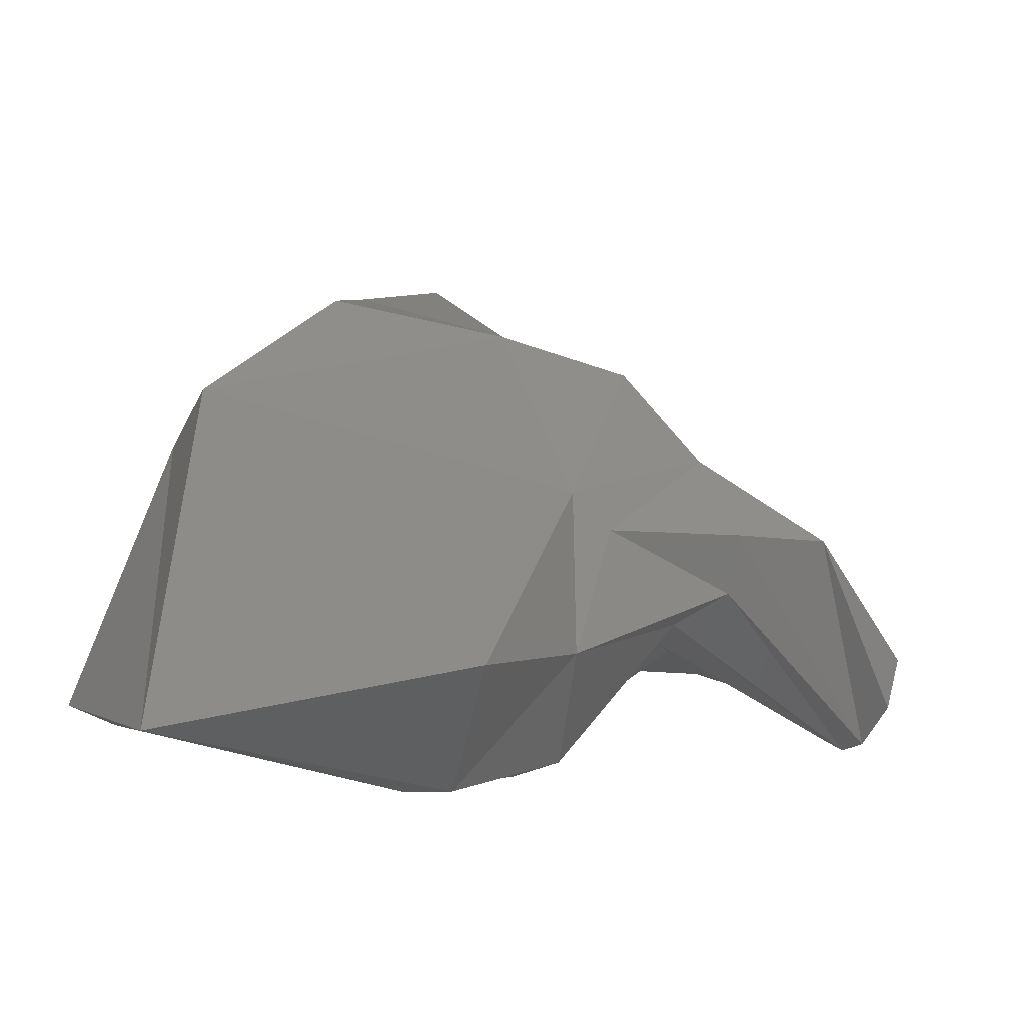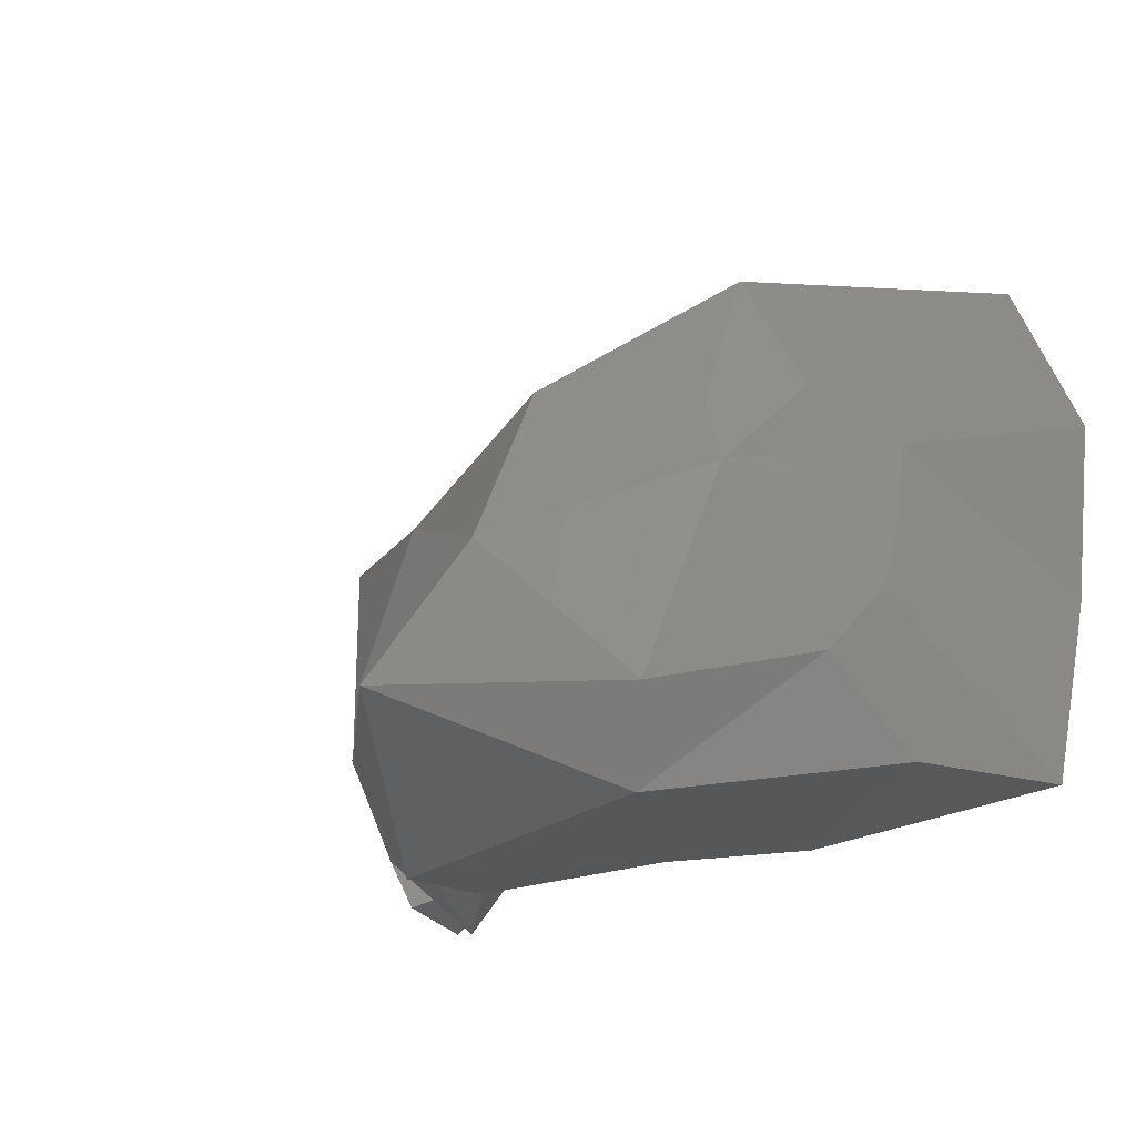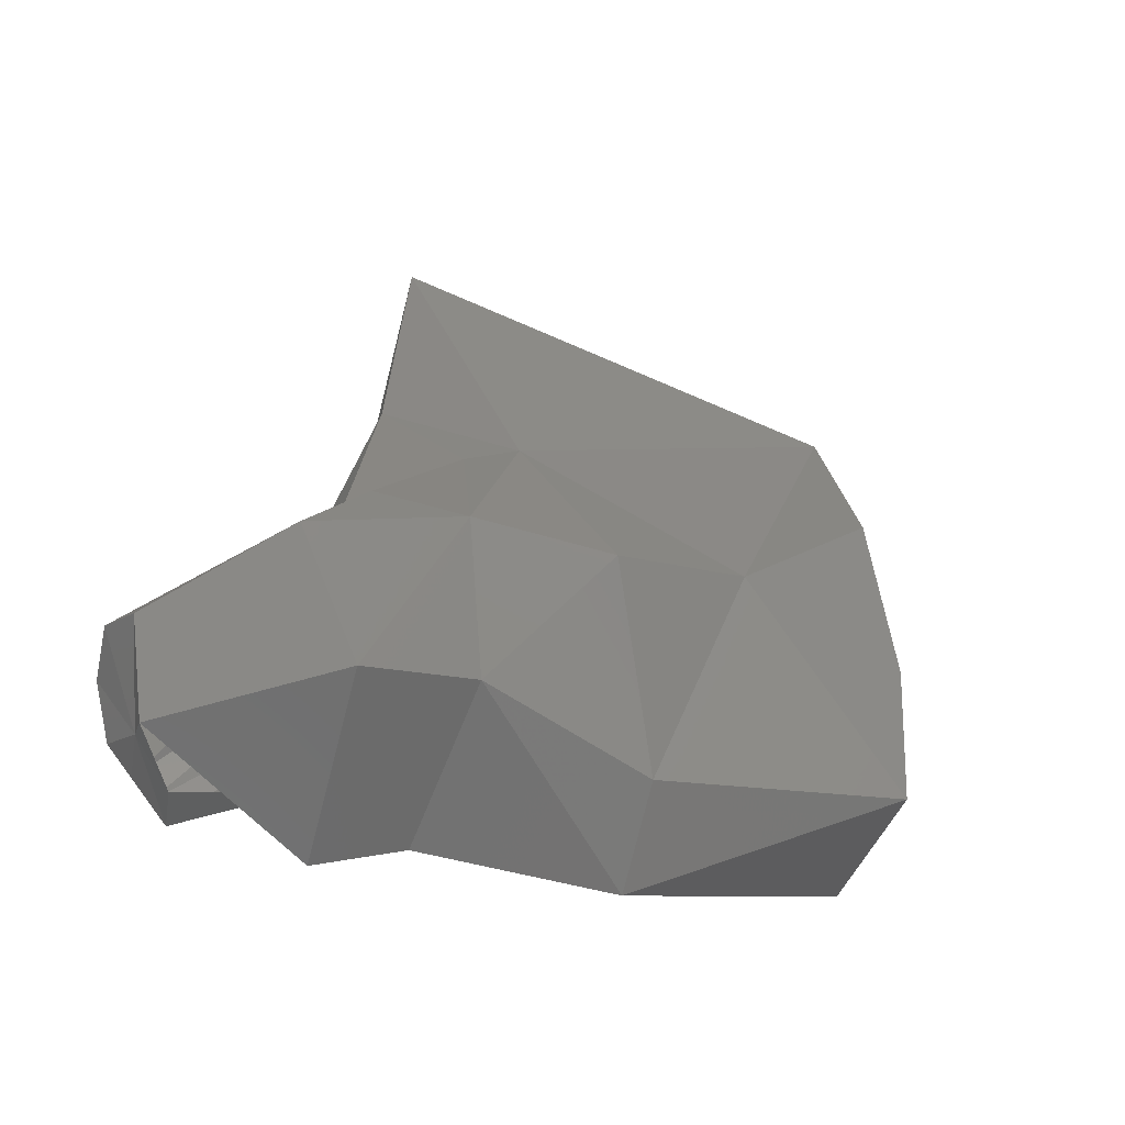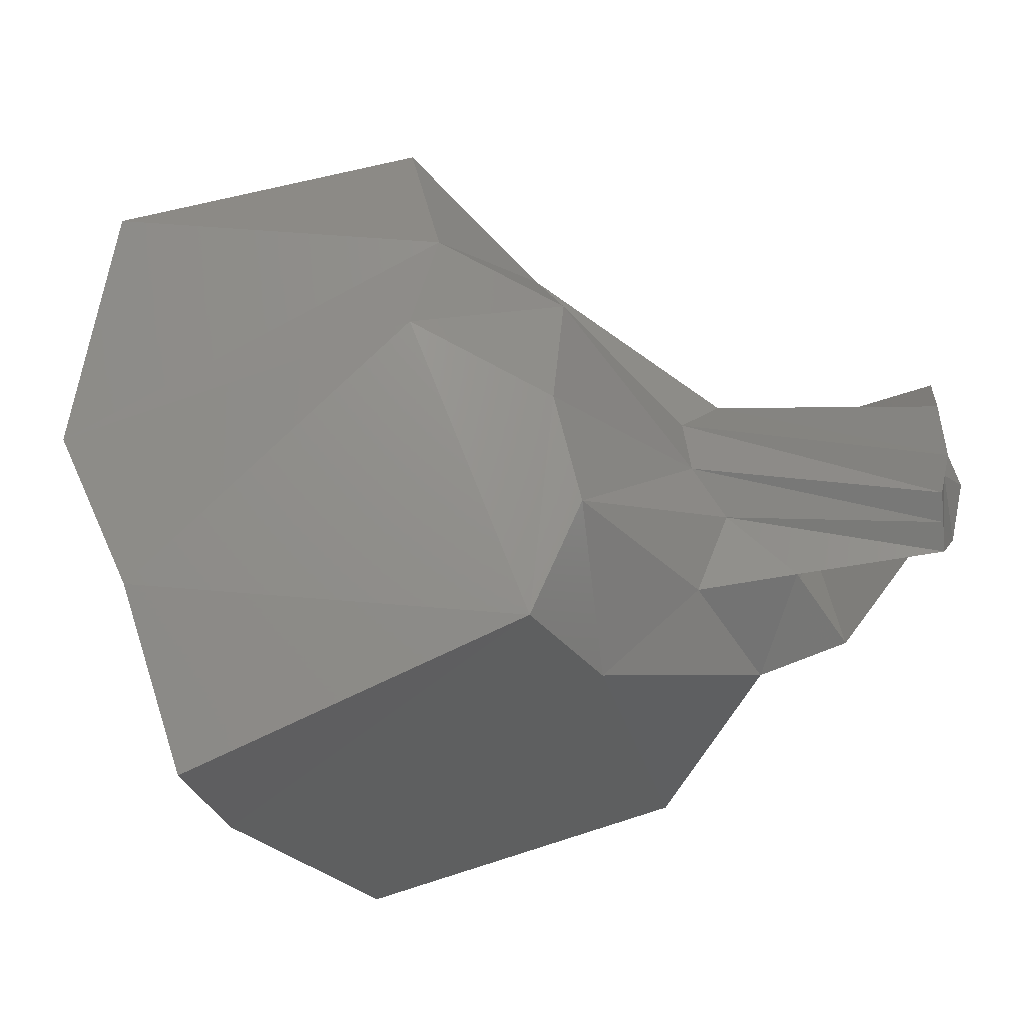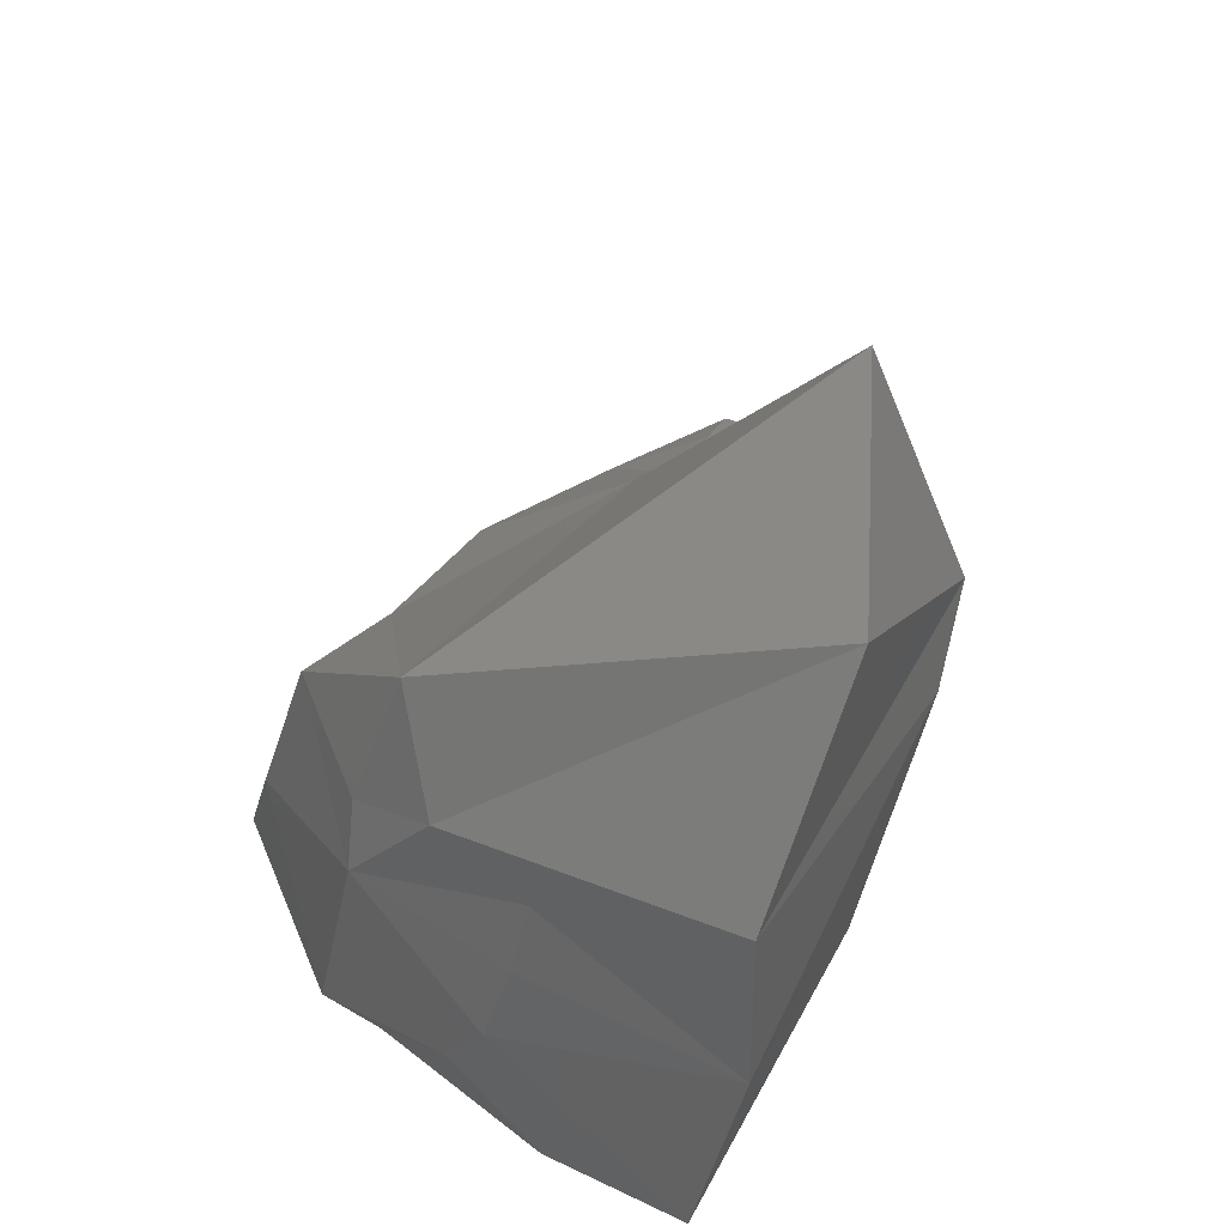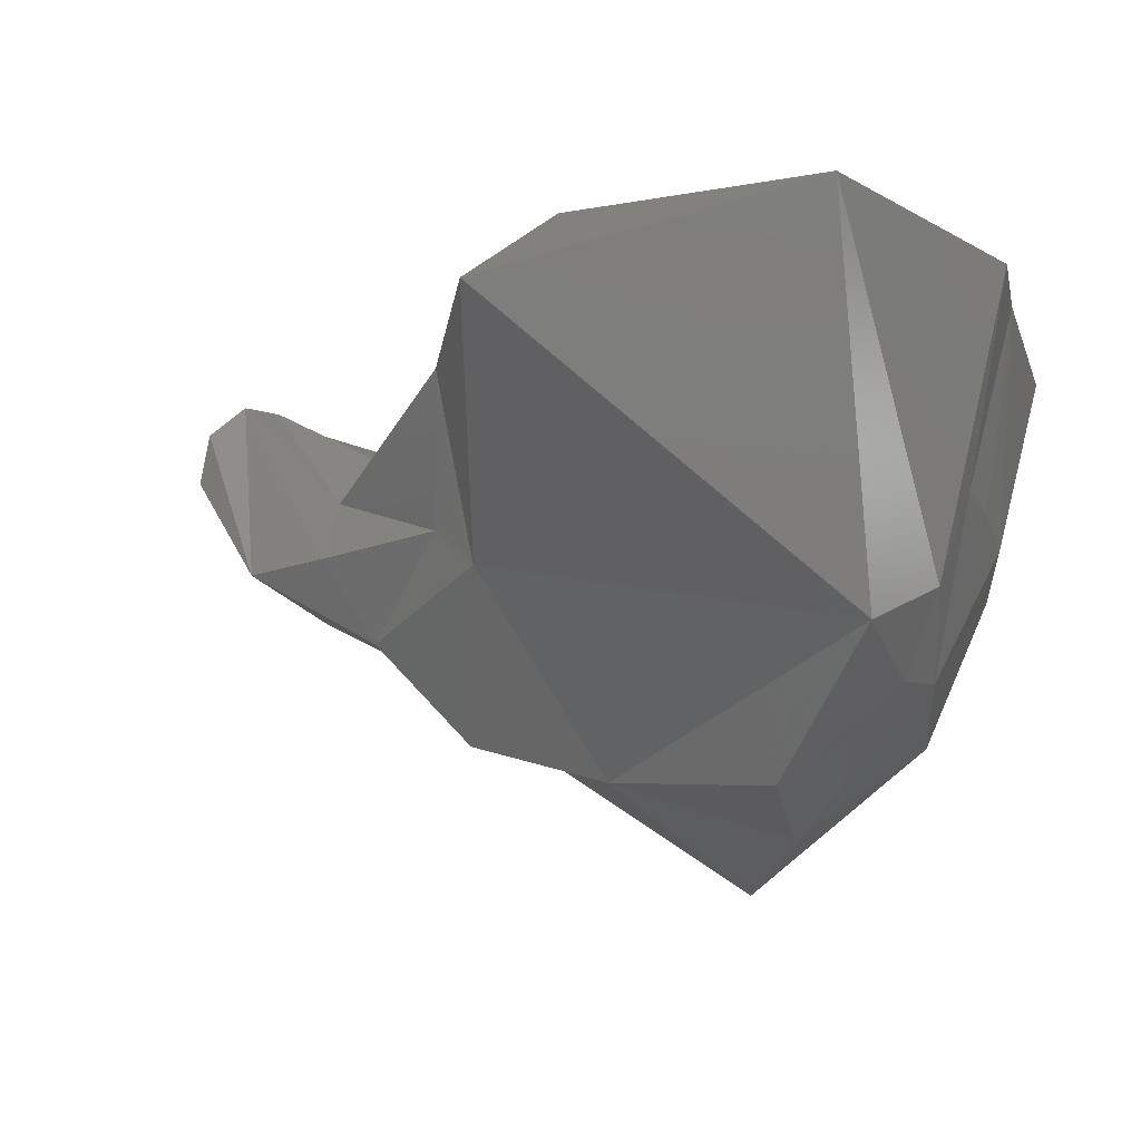
<metadata>
{"format":"stl","ext":"stl","renderer":"f3d","projection":"perspective","resolution":1024,"background":"white","views":[{"elev":76.7,"azim":5.1,"up":"+Y"},{"elev":-23.8,"azim":-129.1,"up":"+Y"},{"elev":-7.5,"azim":133.0,"up":"+Y"},{"elev":59.1,"azim":-18.3,"up":"+Z"},{"elev":36.7,"azim":-71.2,"up":"+Y"},{"elev":-5.4,"azim":-162.4,"up":"+Z"}]}
</metadata>
<code>
# stl→obj: 58 verts, 108 faces
v -0.006566 -0.006003 0.001573
v -0.006273 -0.003629 -0.001097
v -0.002865 -0.007088 -0.004374
v -0.004229 -0.004829 -0.005349
v -0.001082 -0.00077 -0.008076
v 0.001133 -0.004455 -0.009774
v -0.005474 0.001047 -0.0037
v 0.006614 -0.007032 -0.004328
v 0.004773 -0.005536 0.003206
v 0.007106 -0.004001 -0.005876
v -0.006931 -0.001877 0.000275
v -0.007561 -0.005966 0.005753
v 0.002732 -0.004935 0.00702
v -0.001528 0.003581 -0.006518
v 0.003826 0.001652 -0.006397
v 0.007887 0.001949 -0.005346
v -0.004954 0.002921 -0.003695
v -0.006088 0.003721 -0.001201
v -0.006753 0.002577 0.001461
v -0.006897 0.000436 0.001051
v 0.009807 -0.005806 0.000598
v 0.008344 -0.003842 0.003358
v 0.01064 -0.00141 -0.002988
v 0.005246 -0.002068 0.007247
v 0.01048 0.003011 -0.002384
v -0.007569 -0.000588 0.007151
v 0.00216 0.004144 0.008958
v 0.00547 0.001128 0.007857
v -0.004845 0.006917 -0.002285
v 0.006546 0.005541 -0.000405
v 0.007782 0.005262 0.000603
v -0.004775 0.01054 0.008602
v -0.008121 0.004454 0.007296
v 0.01367 -0.001136 -0.001493
v 0.01219 -0.006238 0.00204
v 0.01135 -0.00418 0.003193
v 0.01177 -0.005209 0.002616
v 0.01014 -0.001575 0.002953
v 0.01459 0.002657 -0.000236
v 0.009727 0.000306 0.00307
v 0.0118 0.003819 7.7e-05
v 0.00377 0.006495 0.009073
v 0.00682 0.004151 0.007665
v 0.01009 0.002058 0.002748
v 0.004564 0.01211 0.006199
v 0.007044 0.00724 0.004831
v 0.01167 0.002899 0.001768
v 0.01743 -0.002605 0.00267
v 0.01749 0.000246 0.002915
v 0.01728 4.2e-05 0.004455
v 0.01549 -0.005207 0.003968
v 0.01636 -0.004358 0.002772
v 0.01564 -0.004558 0.004542
v 0.01671 -0.001315 0.005509
v 0.01579 -0.003907 0.005117
v 0.0163 -0.002997 0.005534
v 0.01654 -0.002814 0.00402
v 0.01689 -0.003481 0.002721
f 1 2 3
f 4 3 2
f 5 6 4
f 3 4 6
f 4 2 7
f 5 4 7
f 8 9 3
f 1 3 9
f 3 6 8
f 10 8 6
f 2 1 11
f 12 11 1
f 12 1 13
f 9 13 1
f 2 11 7
f 14 15 5
f 6 5 15
f 14 5 7
f 6 15 10
f 16 10 15
f 17 14 7
f 18 17 7
f 19 18 7
f 20 19 7
f 11 20 7
f 8 21 9
f 9 21 22
f 21 8 23
f 10 23 8
f 22 24 9
f 13 9 24
f 25 23 16
f 10 16 23
f 12 26 11
f 20 11 26
f 27 26 13
f 12 13 26
f 27 13 28
f 13 24 28
f 17 29 14
f 29 15 14
f 29 30 15
f 16 15 30
f 16 30 25
f 31 25 30
f 17 18 29
f 29 18 32
f 32 18 33
f 19 33 18
f 33 19 26
f 20 26 19
f 23 34 21
f 35 21 34
f 22 21 36
f 35 37 21
f 36 21 37
f 36 38 22
f 24 22 38
f 39 34 25
f 23 25 34
f 28 24 40
f 38 40 24
f 31 41 25
f 39 25 41
f 26 27 33
f 42 33 27
f 28 43 27
f 42 27 43
f 28 40 43
f 44 43 40
f 32 45 29
f 30 29 45
f 45 46 30
f 31 30 46
f 46 47 31
f 41 31 47
f 45 32 42
f 42 32 33
f 35 34 48
f 49 48 34
f 34 39 49
f 39 50 49
f 38 36 51
f 52 51 36
f 40 38 53
f 51 53 38
f 41 54 39
f 50 39 54
f 44 40 55
f 53 55 40
f 56 54 47
f 41 47 54
f 45 42 46
f 43 46 42
f 43 44 46
f 46 44 47
f 47 44 56
f 55 56 44
f 57 48 49
f 57 49 50
f 57 58 48
f 57 50 54
f 57 52 58
f 57 51 52
f 57 53 51
f 57 55 53
f 57 54 56
f 57 56 55

</code>
